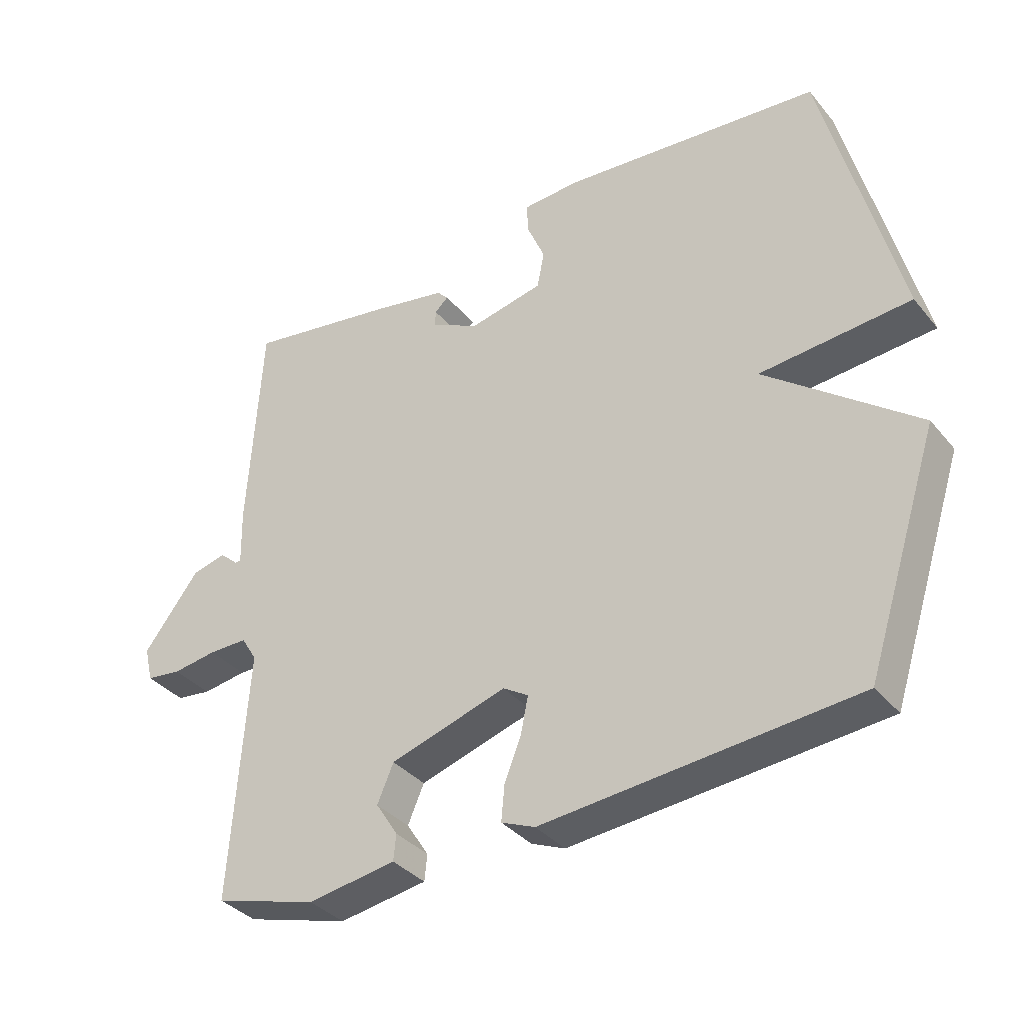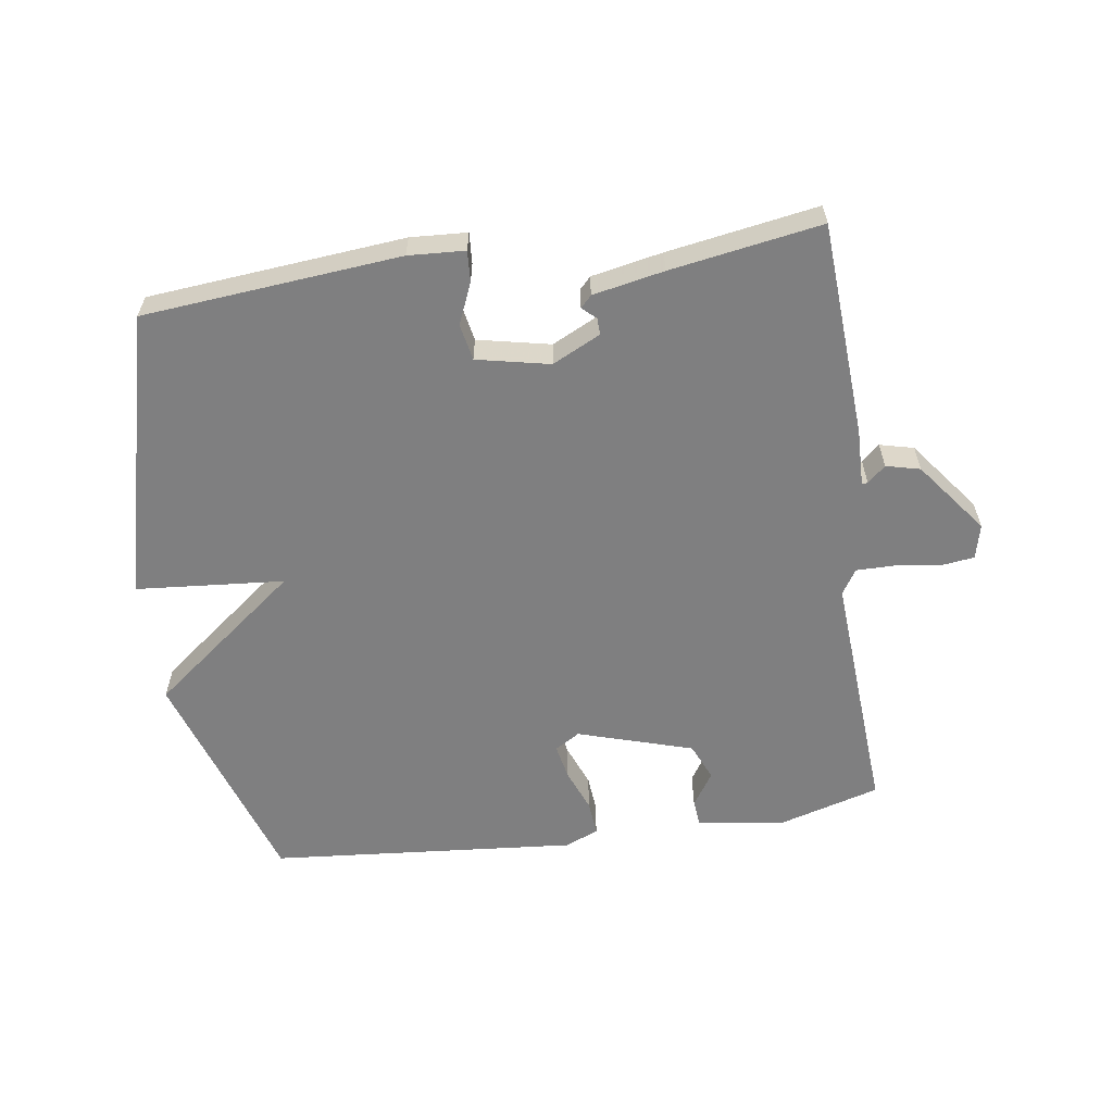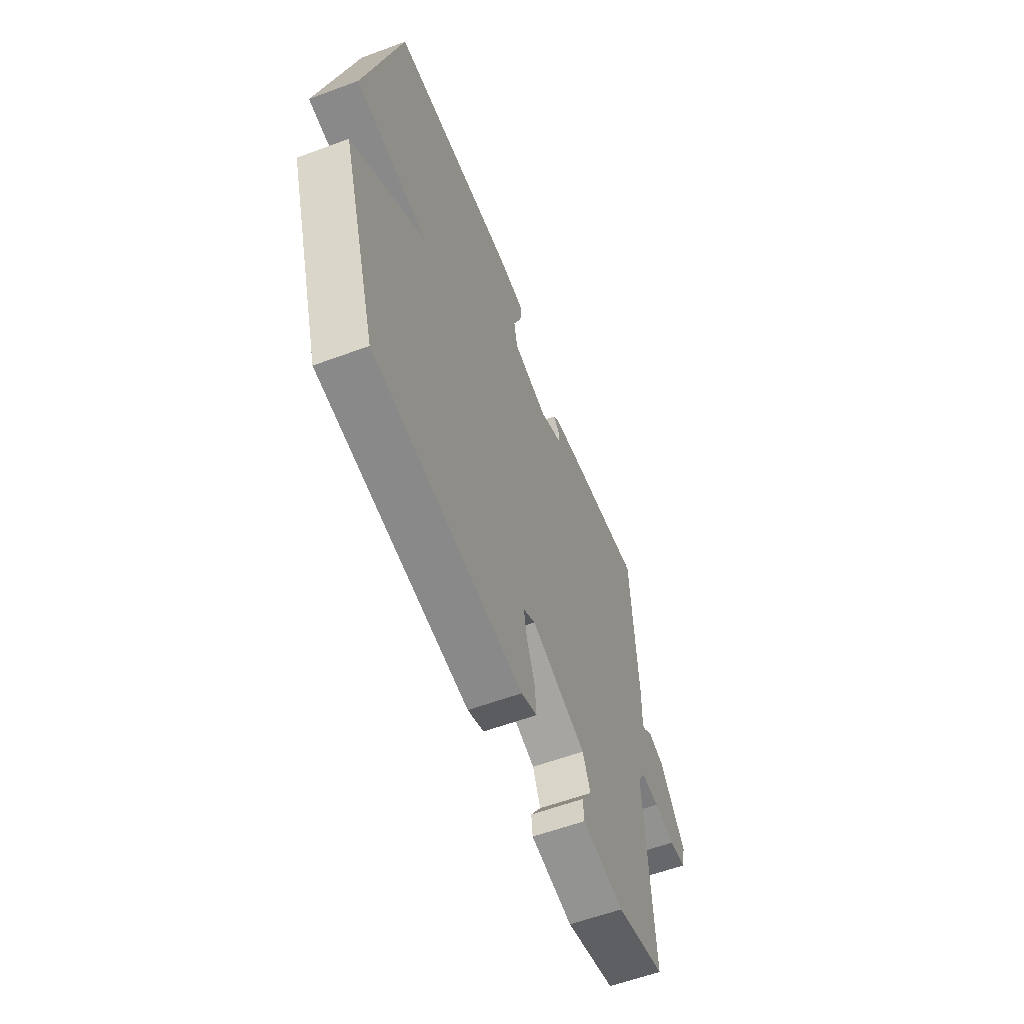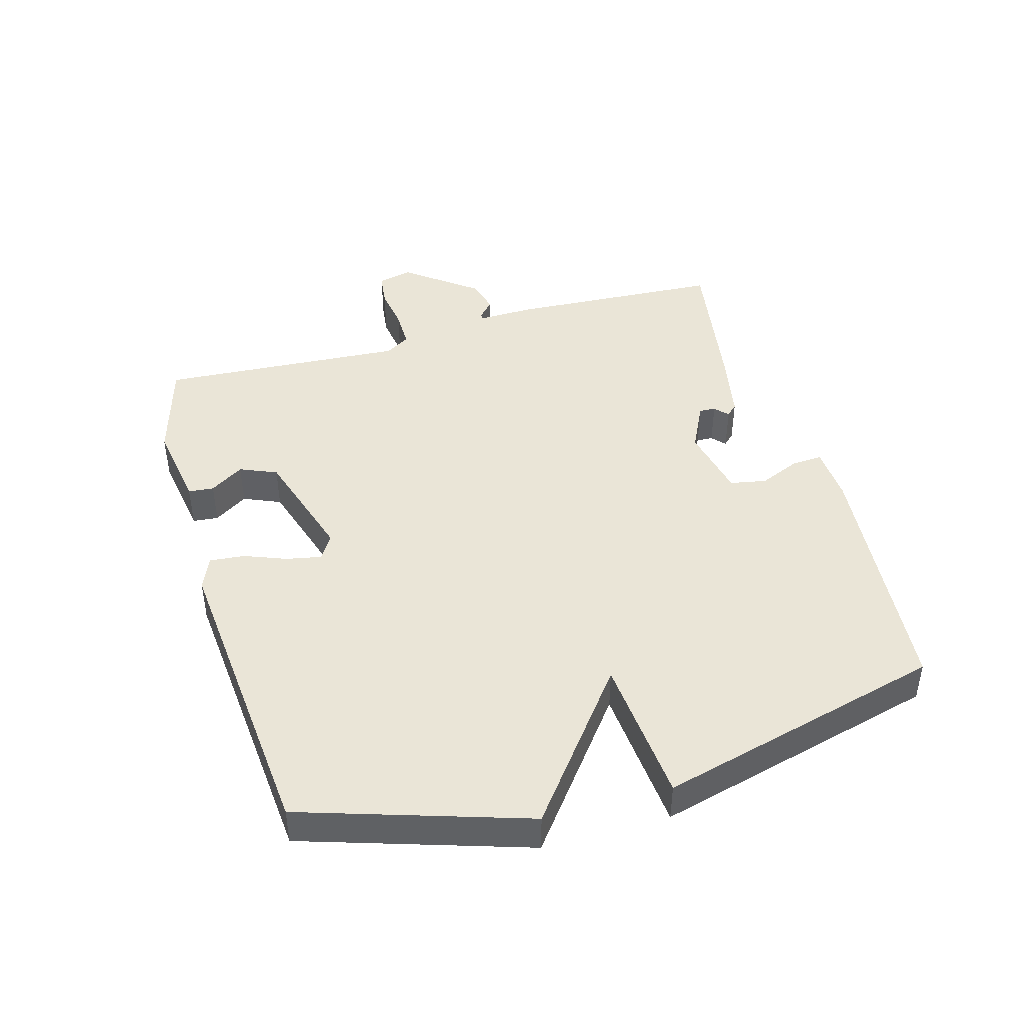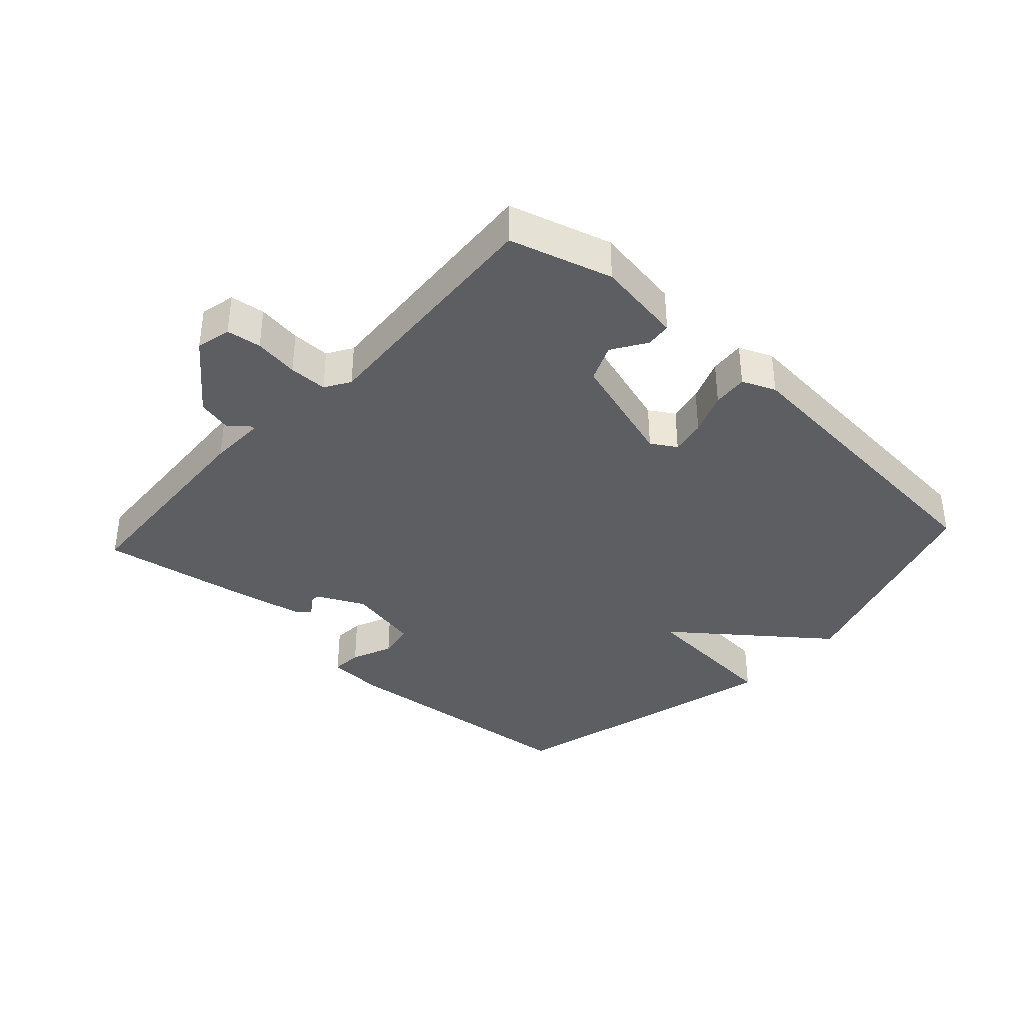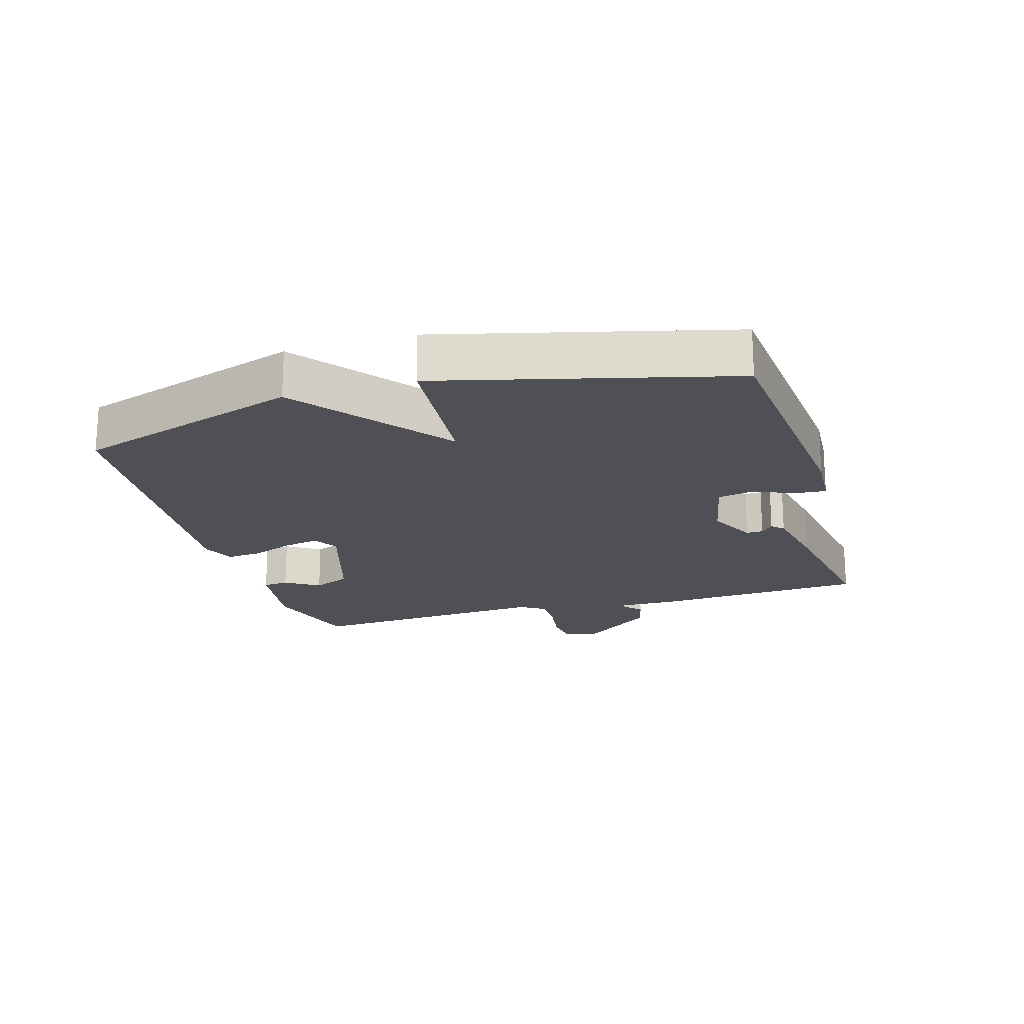
<metadata>
{"format":"obj","ext":"obj","renderer":"f3d","projection":"perspective","resolution":1024,"background":"white","views":[{"elev":-35.8,"azim":-145.9,"up":"+Z"},{"elev":-59.8,"azim":8.2,"up":"+Y"},{"elev":-58.9,"azim":-69.1,"up":"+Z"},{"elev":44.2,"azim":-106.1,"up":"+Y"},{"elev":-37.4,"azim":137.5,"up":"+Y"},{"elev":-19.4,"azim":-73.6,"up":"+Y"}]}
</metadata>
<code>
v 0.5 0.07 0.5
v 0.52 0.07 0.164
v 0.518 0.07 0.076
v 0.527 0.07 0.076
v 0.555 0.07 0.101
v 0.608 0.07 0.088
v 0.694 0.07 -0.024
v 0.681 0.07 -0.078
v 0.627 0.07 -0.085
v 0.558 0.07 -0.075
v 0.498 0.07 -0.075
v 0.474 0.07 -0.114
v 0.5 0.07 -0.5
v 0.341 0.07 -0.546
v 0.205 0.07 -0.525
v 0.201 0.07 -0.485
v 0.235 0.07 -0.432
v 0.21 0.07 -0.374
v 0.03 0.07 -0.319
v -0.009 0.07 -0.343
v 0.002 0.07 -0.398
v 0.028 0.07 -0.464
v 0.033 0.07 -0.519
v -0.019 0.07 -0.541
v -0.5 0.07 -0.5
v -0.614 0.07 -0.149
v -0.382 0.07 0.032
v -0.614 0.07 0.051
v -0.5 0.07 0.5
v -0.099 0.07 0.537
v -0.011 0.07 0.532
v -0.014 0.07 0.484
v -0.041 0.07 0.42
v -0.03 0.07 0.363
v 0.084 0.07 0.339
v 0.159 0.07 0.376
v 0.158 0.07 0.402
v 0.137 0.07 0.421
v 0.154 0.07 0.439
v 0.265 0.07 0.461
v 0.5 0 0.5
v 0.52 0 0.164
v 0.518 0 0.076
v 0.527 0 0.076
v 0.555 0 0.101
v 0.608 0 0.088
v 0.694 0 -0.024
v 0.681 0 -0.078
v 0.627 0 -0.085
v 0.558 0 -0.075
v 0.498 0 -0.075
v 0.474 0 -0.114
v 0.5 0 -0.5
v 0.341 0 -0.546
v 0.205 0 -0.525
v 0.201 0 -0.485
v 0.235 0 -0.432
v 0.21 0 -0.374
v 0.03 0 -0.319
v -0.009 0 -0.343
v 0.002 0 -0.398
v 0.028 0 -0.464
v 0.033 0 -0.519
v -0.019 0 -0.541
v -0.5 0 -0.5
v -0.614 0 -0.149
v -0.382 0 0.032
v -0.614 0 0.051
v -0.5 0 0.5
v -0.099 0 0.537
v -0.011 0 0.532
v -0.014 0 0.484
v -0.041 0 0.42
v -0.03 0 0.363
v 0.084 0 0.339
v 0.159 0 0.376
v 0.158 0 0.402
v 0.137 0 0.421
v 0.154 0 0.439
v 0.265 0 0.461
f 40 1 2
f 39 40 2
f 38 39 2
f 37 38 2
f 36 37 2 3
f 35 36 3
f 34 35 3
f 31 32 33
f 30 31 33
f 29 30 33
f 28 29 33
f 27 28 33
f 27 33 34
f 25 26 27
f 24 25 27
f 23 24 27
f 22 23 27
f 21 22 27
f 20 21 27
f 27 34 3
f 20 27 3
f 19 20 3
f 15 16 17
f 14 15 17
f 13 14 17
f 12 13 17
f 11 12 17 18
f 8 9 10
f 7 8 10
f 6 7 10
f 5 6 10
f 4 5 10
f 4 10 11
f 11 18 19
f 4 11 19
f 3 4 19
f 42 41 80
f 42 80 79
f 42 79 78
f 42 78 77
f 43 42 77 76
f 43 76 75
f 43 75 74
f 73 72 71
f 73 71 70
f 73 70 69
f 73 69 68
f 73 68 67
f 74 73 67
f 67 66 65
f 67 65 64
f 67 64 63
f 67 63 62
f 67 62 61
f 67 61 60
f 43 74 67
f 43 67 60
f 43 60 59
f 57 56 55
f 57 55 54
f 57 54 53
f 57 53 52
f 58 57 52 51
f 50 49 48
f 50 48 47
f 50 47 46
f 50 46 45
f 50 45 44
f 51 50 44
f 59 58 51
f 59 51 44
f 59 44 43
f 1 41 42 2
f 2 42 43 3
f 3 43 44 4
f 4 44 45 5
f 5 45 46 6
f 6 46 47 7
f 7 47 48 8
f 8 48 49 9
f 9 49 50 10
f 10 50 51 11
f 11 51 52 12
f 12 52 53 13
f 13 53 54 14
f 14 54 55 15
f 15 55 56 16
f 16 56 57 17
f 17 57 58 18
f 18 58 59 19
f 19 59 60 20
f 20 60 61 21
f 21 61 62 22
f 22 62 63 23
f 23 63 64 24
f 24 64 65 25
f 25 65 66 26
f 26 66 67 27
f 27 67 68 28
f 28 68 69 29
f 29 69 70 30
f 30 70 71 31
f 31 71 72 32
f 32 72 73 33
f 33 73 74 34
f 34 74 75 35
f 35 75 76 36
f 36 76 77 37
f 37 77 78 38
f 38 78 79 39
f 39 79 80 40
f 40 80 41 1

</code>
